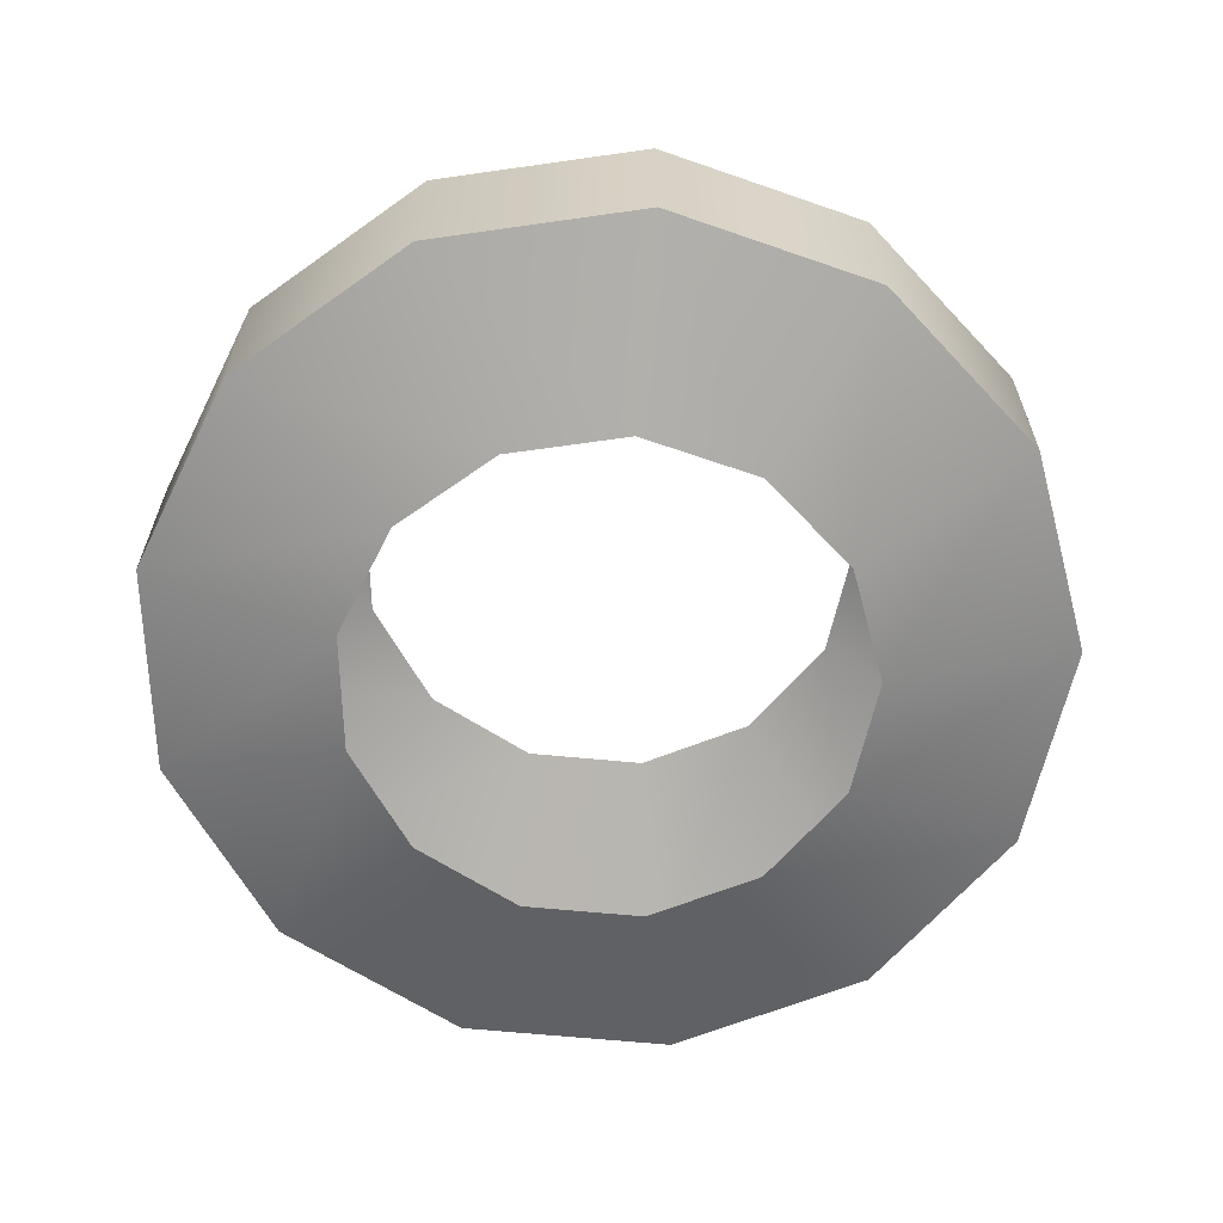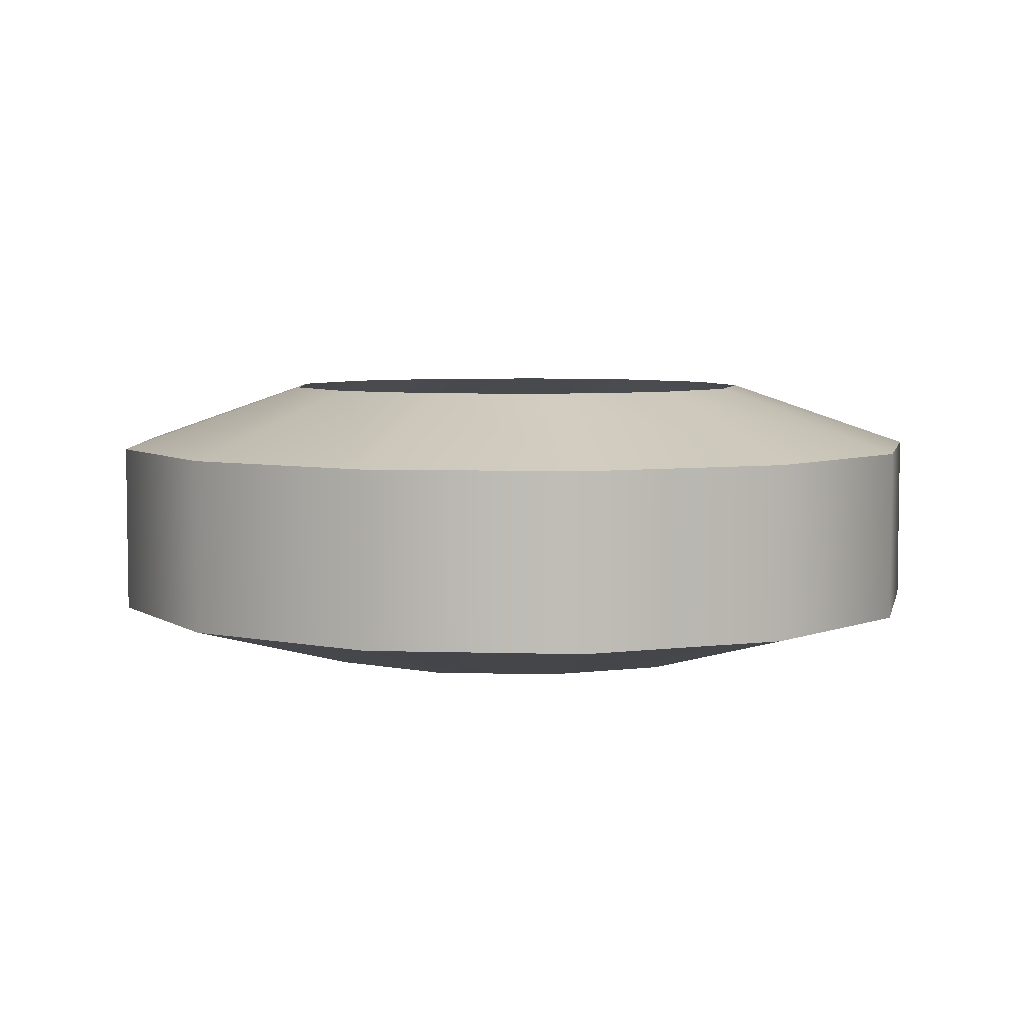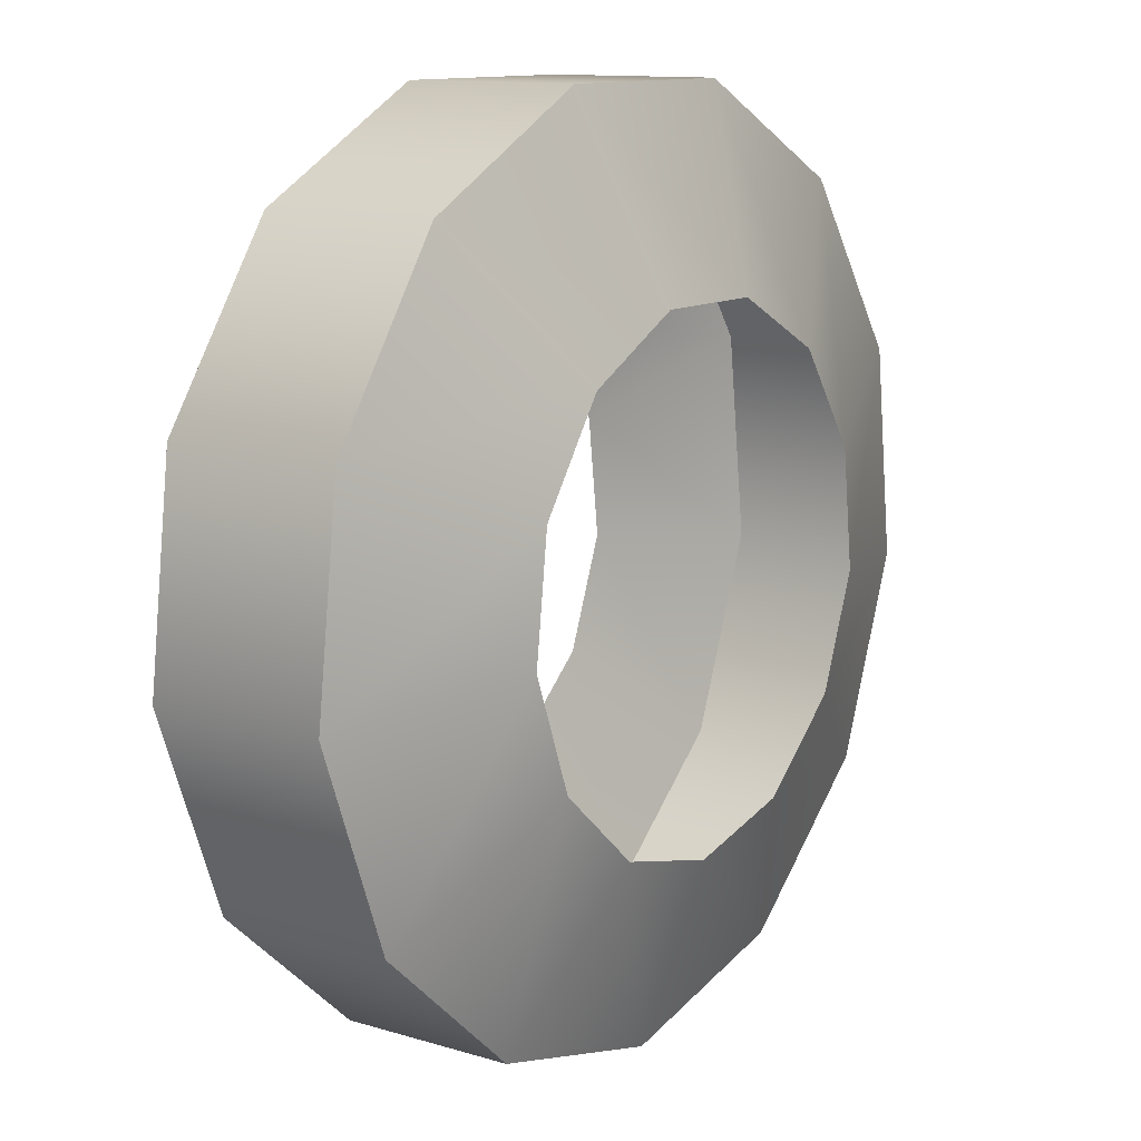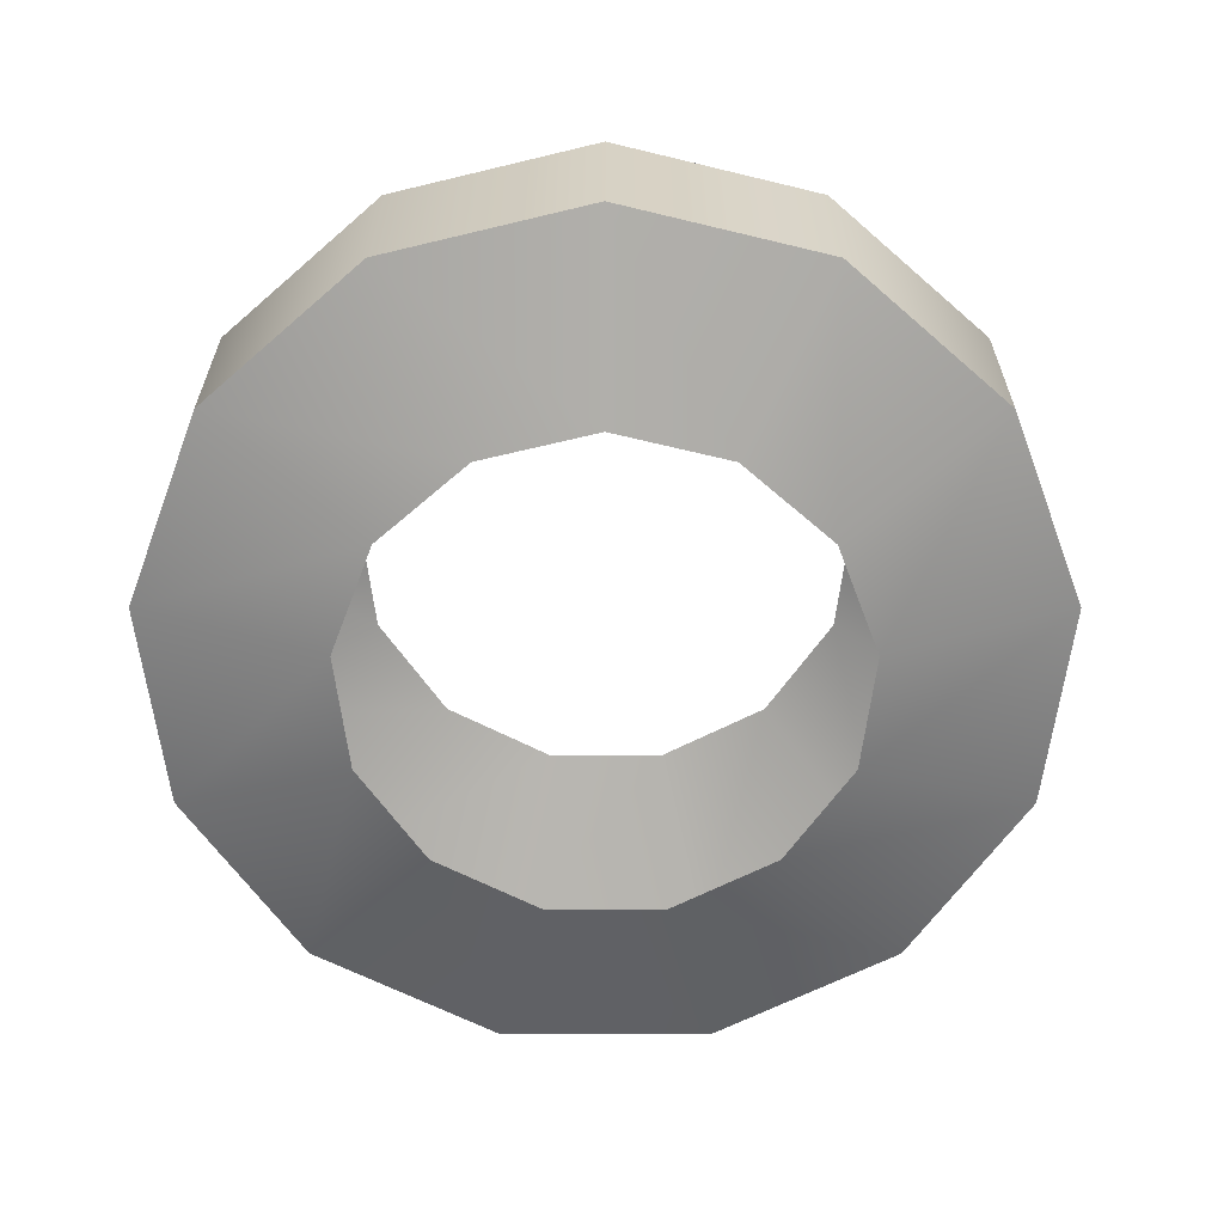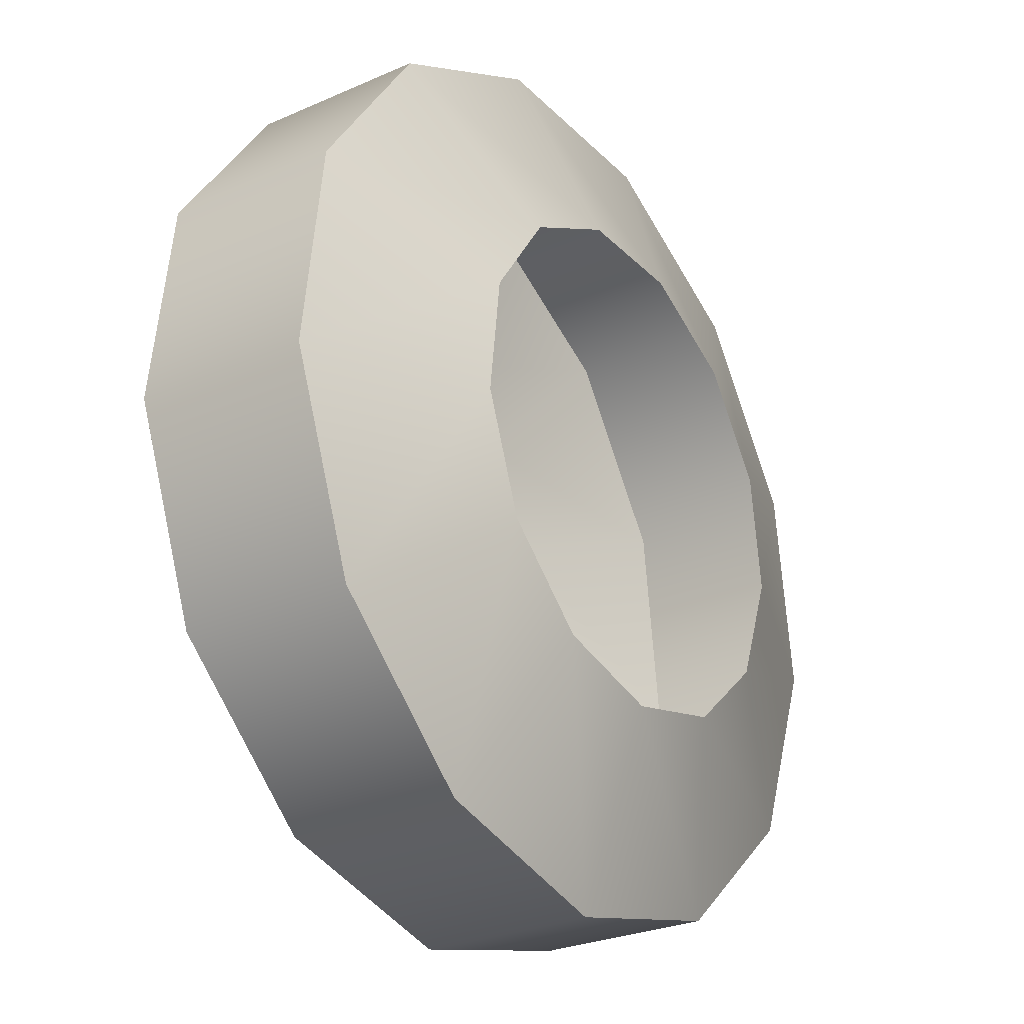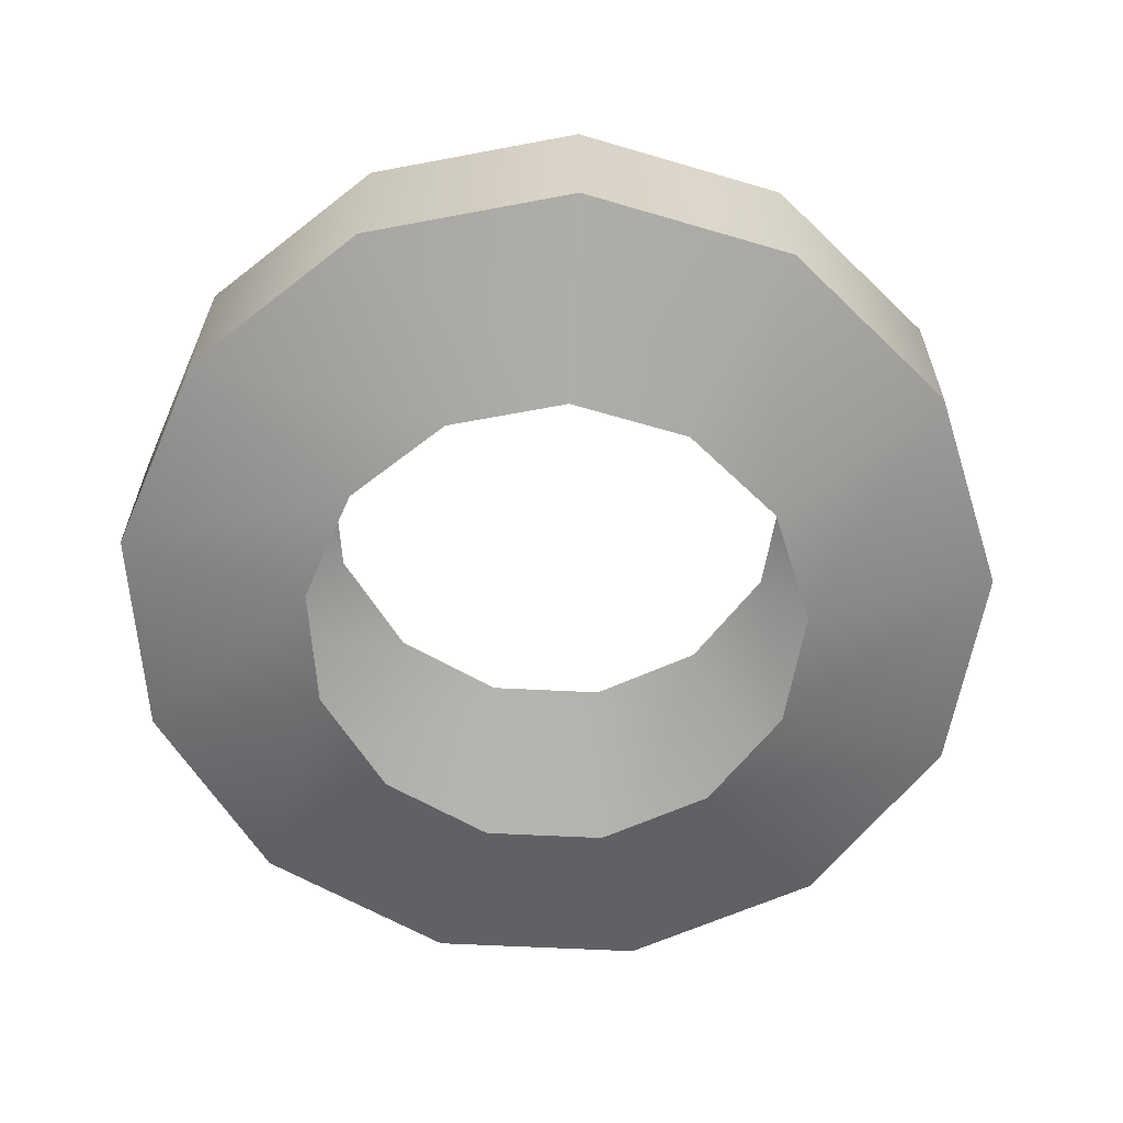
<metadata>
{"format":"obj","ext":"obj","renderer":"f3d","projection":"perspective","resolution":1024,"background":"white","views":[{"elev":-63.2,"azim":-33.3,"up":"+Z"},{"elev":5.4,"azim":130.1,"up":"+Z"},{"elev":11.9,"azim":-54.3,"up":"+Y"},{"elev":-62.9,"azim":-83.1,"up":"+Z"},{"elev":-27.2,"azim":-55.8,"up":"+Y"},{"elev":-61.8,"azim":-58.3,"up":"+Z"}]}
</metadata>
<code>
v  23.58 -4.727 -28.07
v  23.58 -4.727 -29.93
v  25.77 -4.186 -29.93
v  25.77 -4.186 -28.07
v  23.58 -2.685 -30.49
v  24.82 -2.377 -30.49
v  23.58 -2.685 -27.37
v  24.82 -2.377 -27.37
v  27.47 -2.685 -29.93
v  27.47 -2.685 -28.07
v  25.79 -1.525 -30.49
v  25.79 -1.525 -27.37
v  28.27 -0.5698 -29.93
v  28.27 -0.5698 -28.07
v  26.24 -0.3236 -30.49
v  26.24 -0.3236 -27.37
v  28 1.676 -29.93
v  28 1.676 -28.07
v  26.09 0.9521 -30.49
v  26.09 0.9521 -27.37
v  26.71 3.538 -29.93
v  26.71 3.538 -28.07
v  25.36 2.01 -30.49
v  25.36 2.01 -27.37
v  24.71 4.59 -29.93
v  24.71 4.59 -28.07
v  24.22 2.607 -30.49
v  24.22 2.607 -27.37
v  22.44 4.59 -29.93
v  22.44 4.59 -28.07
v  22.93 2.607 -30.49
v  22.93 2.607 -27.37
v  20.44 3.538 -29.93
v  20.44 3.538 -28.07
v  21.8 2.01 -30.49
v  21.8 2.01 -27.37
v  19.16 1.676 -29.93
v  19.16 1.676 -28.07
v  21.07 0.9521 -30.49
v  21.07 0.9521 -27.37
v  18.88 -0.5698 -29.93
v  18.88 -0.5698 -28.07
v  20.91 -0.3236 -30.49
v  20.91 -0.3236 -27.37
v  19.69 -2.685 -29.93
v  19.69 -2.685 -28.07
v  21.37 -1.525 -30.49
v  21.37 -1.525 -27.37
v  21.38 -4.186 -29.93
v  21.38 -4.186 -28.07
v  22.33 -2.377 -30.49
v  22.33 -2.377 -27.37
g Tube001
f 1 2 3
f 3 4 1
f 2 5 6
f 6 3 2
f 7 1 4
f 4 8 7
f 4 3 9
f 9 10 4
f 3 6 11
f 11 9 3
f 8 4 10
f 10 12 8
f 10 9 13
f 13 14 10
f 9 11 15
f 15 13 9
f 12 10 14
f 14 16 12
f 14 13 17
f 17 18 14
f 13 15 19
f 19 17 13
f 16 14 18
f 18 20 16
f 18 17 21
f 21 22 18
f 17 19 23
f 23 21 17
f 20 18 22
f 22 24 20
f 22 21 25
f 25 26 22
f 21 23 27
f 27 25 21
f 24 22 26
f 26 28 24
f 26 25 29
f 29 30 26
f 25 27 31
f 31 29 25
f 28 26 30
f 30 32 28
f 30 29 33
f 33 34 30
f 29 31 35
f 35 33 29
f 32 30 34
f 34 36 32
f 34 33 37
f 37 38 34
f 33 35 39
f 39 37 33
f 36 34 38
f 38 40 36
f 38 37 41
f 41 42 38
f 37 39 43
f 43 41 37
f 40 38 42
f 42 44 40
f 42 41 45
f 45 46 42
f 41 43 47
f 47 45 41
f 44 42 46
f 46 48 44
f 46 45 49
f 49 50 46
f 45 47 51
f 51 49 45
f 48 46 50
f 50 52 48
f 50 49 2
f 2 1 50
f 49 51 5
f 5 2 49
f 52 50 1
f 1 7 52

</code>
